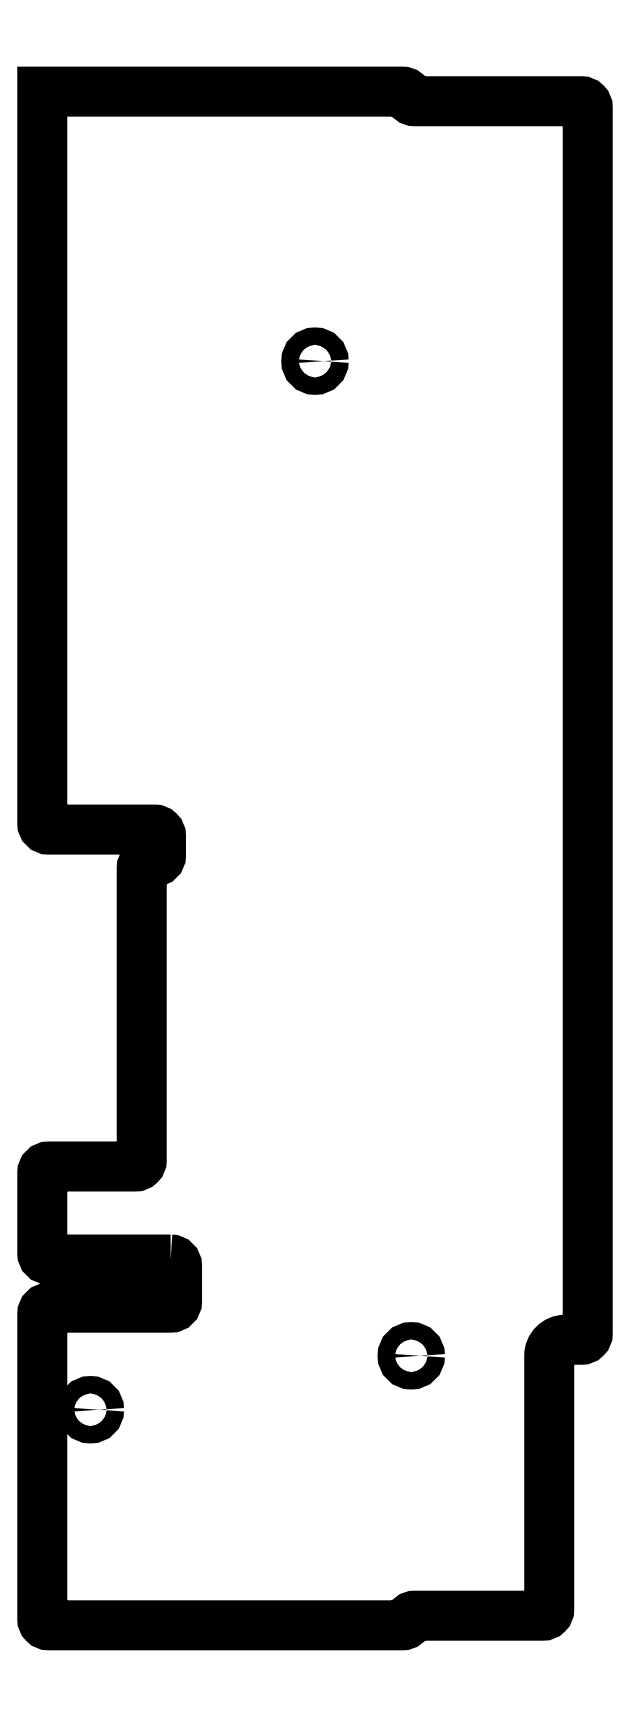
<metadata>
{"format":"dxf","ext":"dxf","renderer":"ezdxf+matplotlib","layout":"modelspace","background":"white","min_lineweight":24,"dpi":150}
</metadata>
<code>
0
SECTION
2
ENTITIES
0
CIRCLE
8
0
10
-165
20
-101.8
30
0
40
2.7
210
0
220
0
230
1
0
LWPOLYLINE
8
0
90
37
70
1
43
0
10
-140
20
-55
10
-178
20
-55
42
-0.4142
10
-180
20
-53
10
-180
20
-28
42
-0.4142
10
-178
20
-26
10
-151
20
-26
42
0.4142
10
-149
20
-24
10
-149
20
67
42
-0.4142
10
-147
20
69
10
-145
20
69
42
0.4142
10
-143
20
71
10
-143
20
77
42
0.4142
10
-145
20
79
10
-178
20
79
42
-0.4142
10
-180
20
81
10
-180
20
309
10
-67.77
20
309
42
-0.342
10
-65.84
20
307.5
42
0.342
10
-63.9
20
306
10
-12
20
306
42
-0.4142
10
-10
20
304
10
-10
20
-78
42
-0.4142
10
-12
20
-80
10
-17
20
-80
42
0.4142
10
-22
20
-85
10
-22
20
-164
42
-0.4142
10
-24
20
-166
10
-63.9
20
-166
42
0.342
10
-65.84
20
-167.5
42
-0.342
10
-67.77
20
-169
10
-178
20
-169
42
-0.4142
10
-180
20
-167
10
-180
20
-72
42
-0.4142
10
-178
20
-70
10
-140
20
-70
42
0.4142
10
-138
20
-68
10
-138
20
-57
42
0.4142
0
CIRCLE
8
0
10
-95
20
225
30
0
40
2.7
210
-7.006e-44
220
-1.105e-72
230
1
0
CIRCLE
8
0
10
-65
20
-85
30
0
40
2.7
210
-7.006e-44
220
-1.105e-72
230
1
0
ENDSEC
0
EOF

</code>
